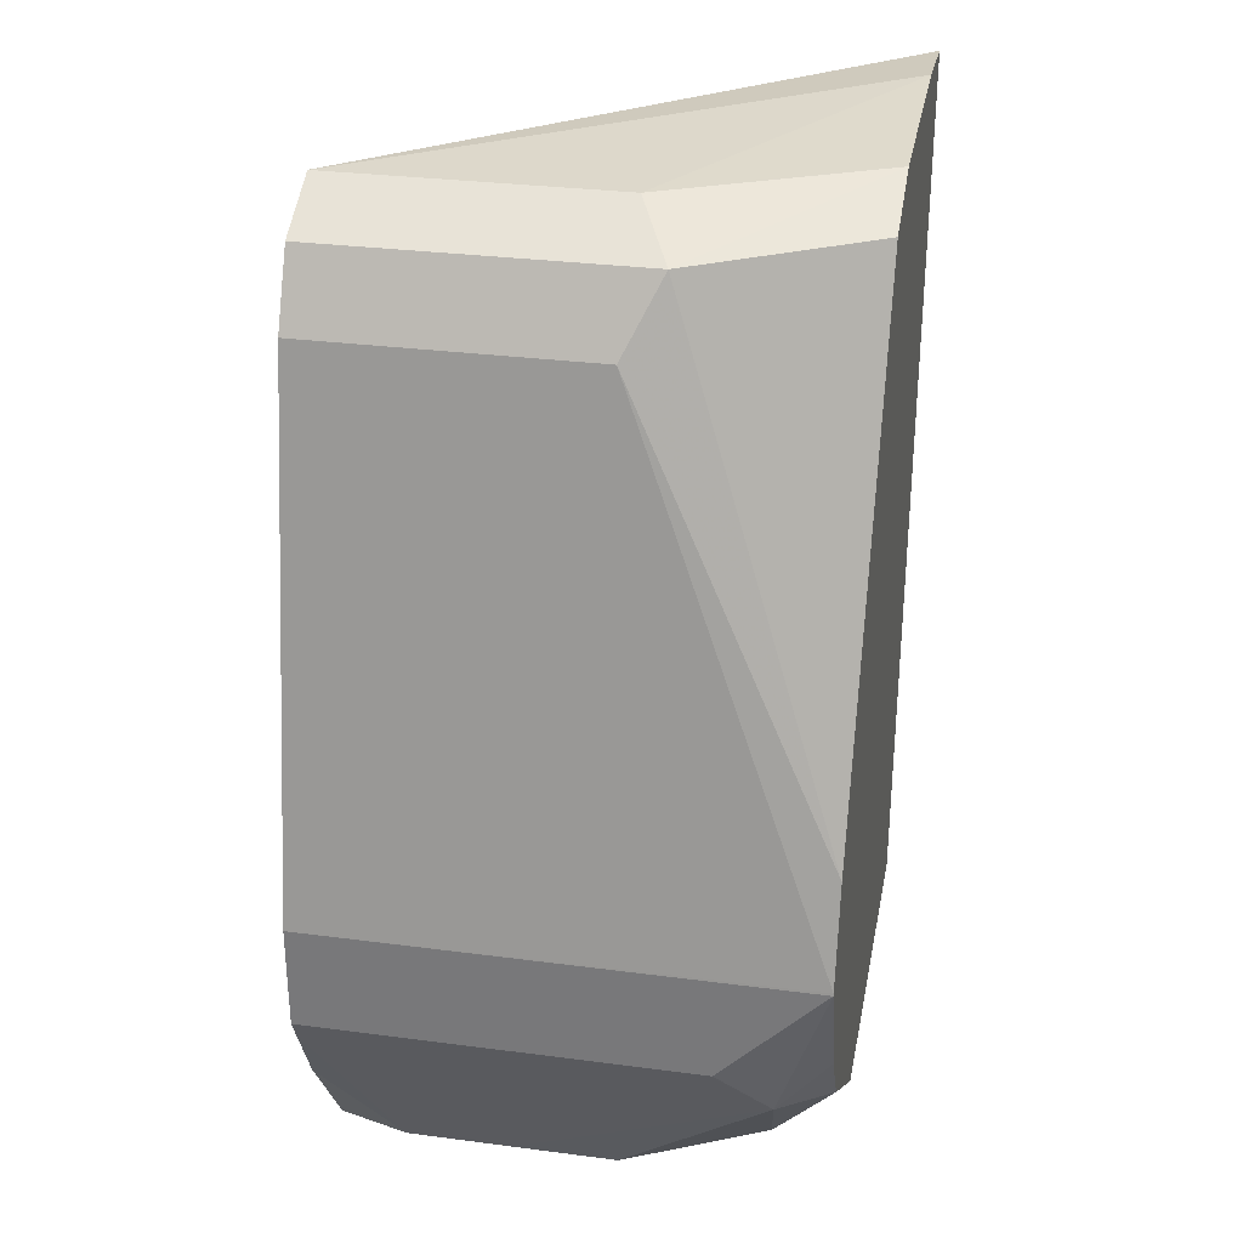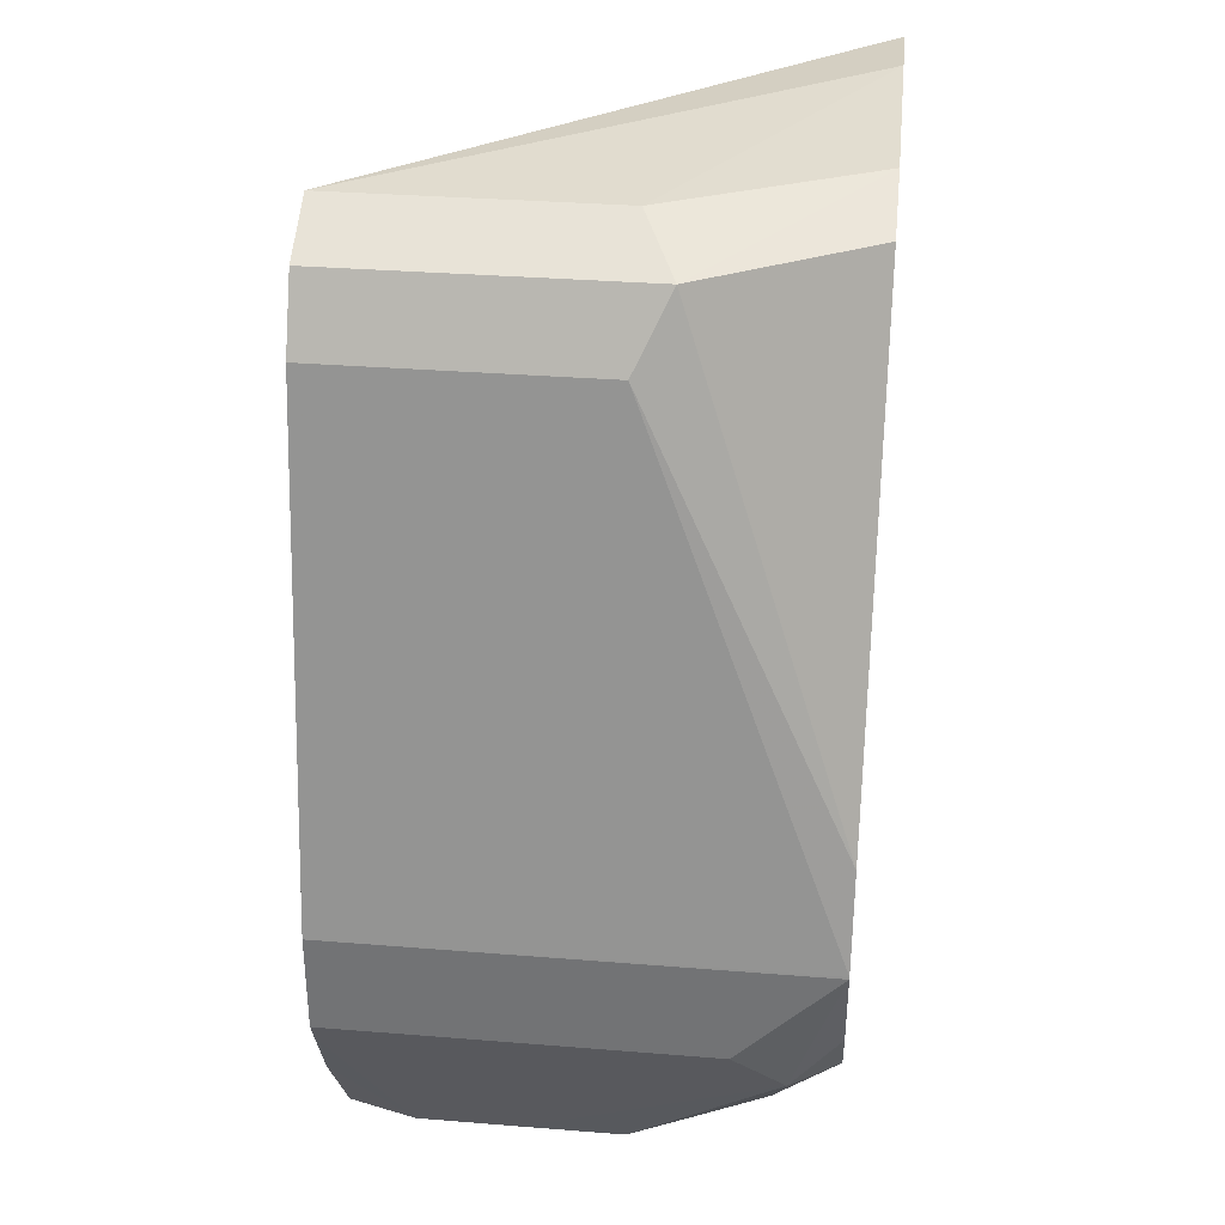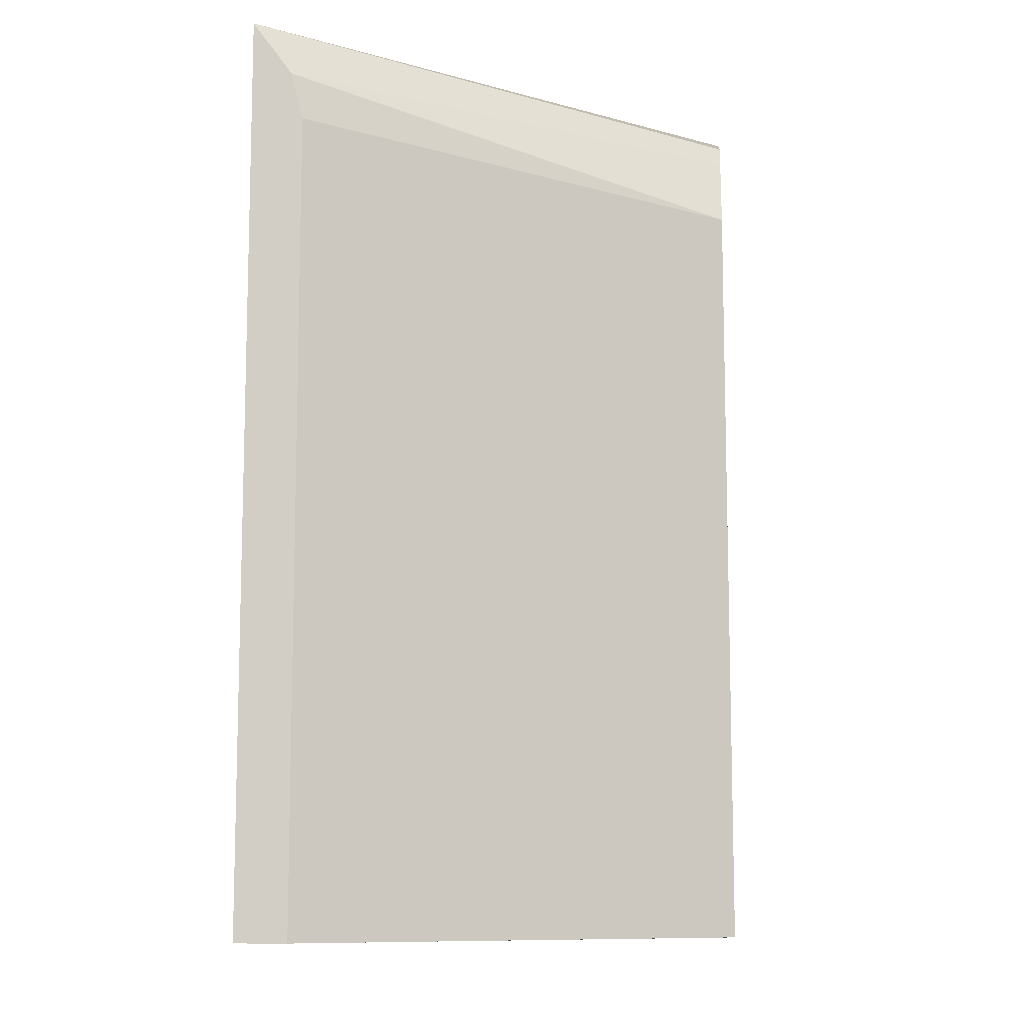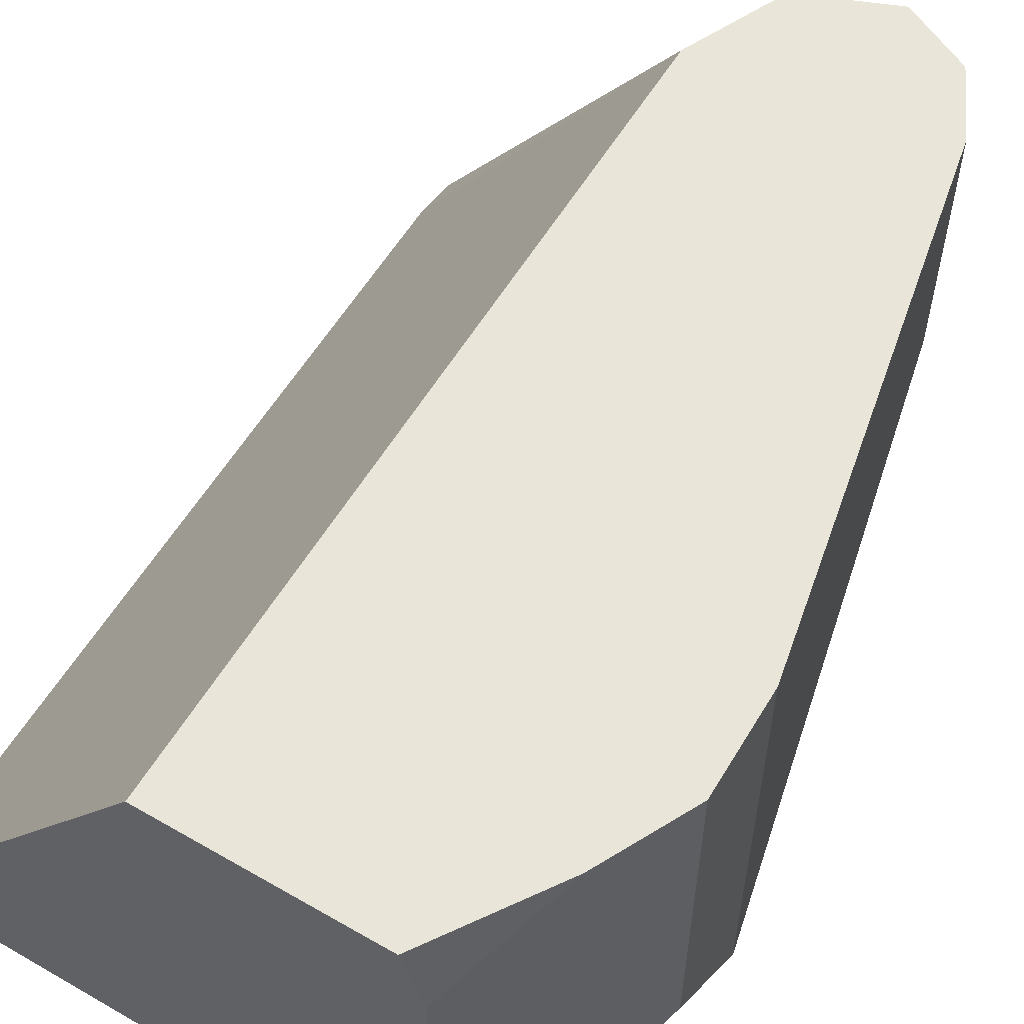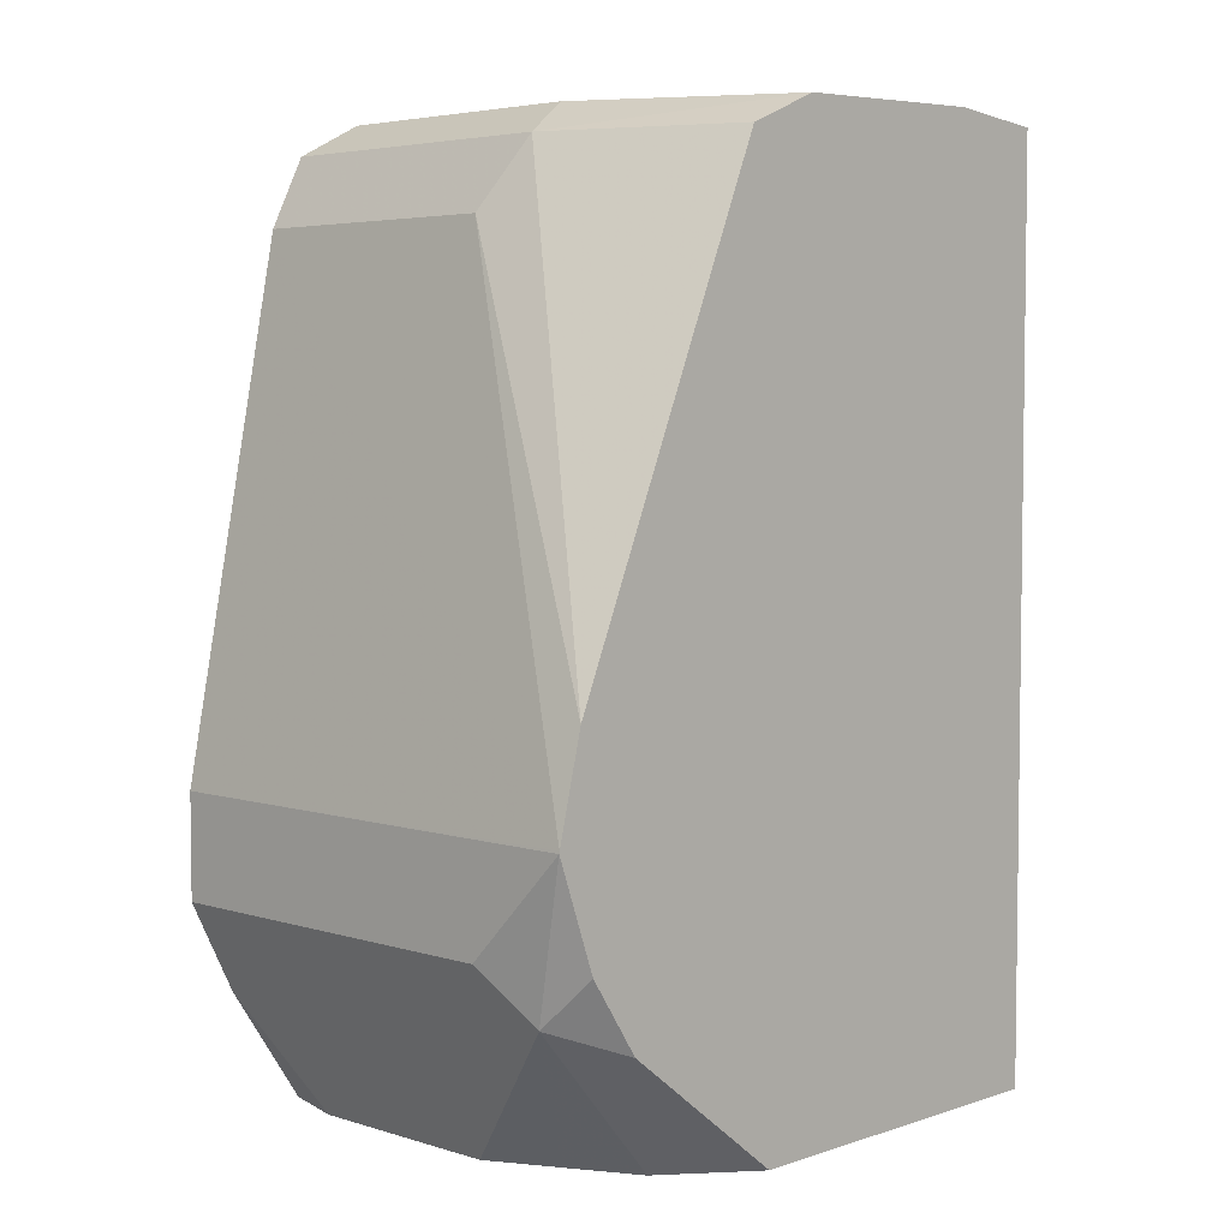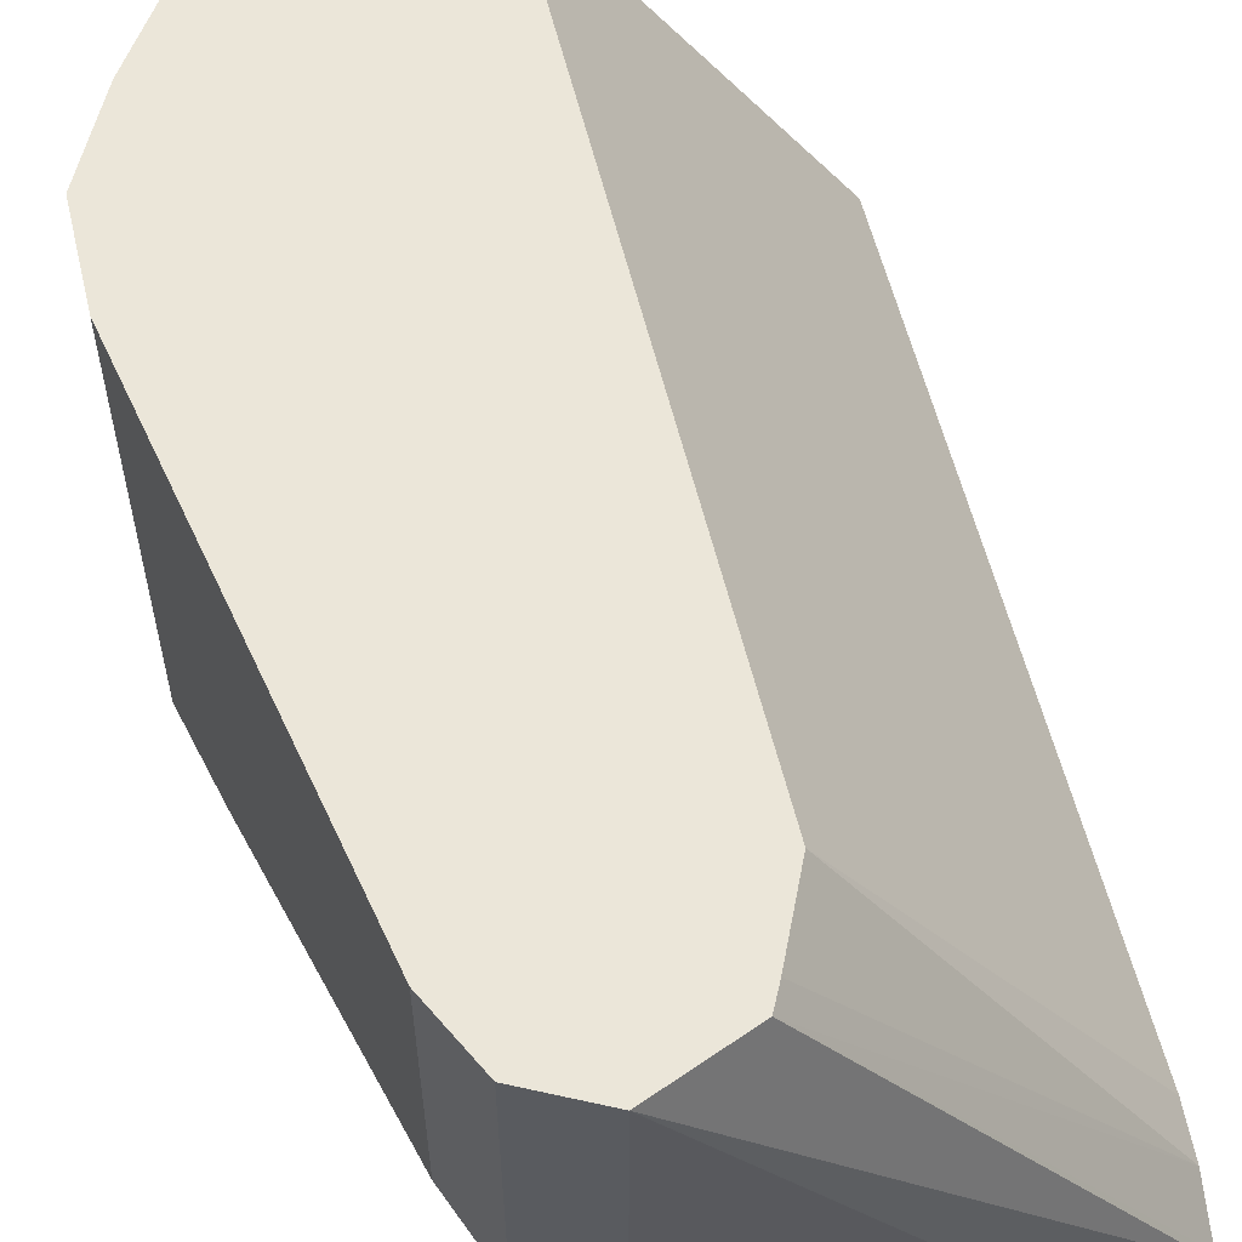
<metadata>
{"format":"obj","ext":"obj","renderer":"f3d","projection":"perspective","resolution":1024,"background":"white","views":[{"elev":30.6,"azim":100.7,"up":"+Y"},{"elev":33.3,"azim":96.3,"up":"+Y"},{"elev":-10.1,"azim":-85.3,"up":"+Y"},{"elev":58.1,"azim":30.8,"up":"+Z"},{"elev":4.6,"azim":133.9,"up":"+Y"},{"elev":57.6,"azim":166.5,"up":"+Z"}]}
</metadata>
<code>
v 0.01881 -0.03782 -0.00168
v 0.02494 -0.03782 -0.00168
v 0.01881 -0.03782 -0.0008098
v 0.01881 -0.02243 -0.00168
v 0.02635 -0.03782 -0.0005759
v 0.02776 -0.03564 -0.00168
v 0.02349 -0.03782 0.006302
v 0.02348 -0.03782 0.006309
v 0.01881 -0.02416 -0.0008098
v 0.01881 -0.02253 -0.001607
v 0.02425 -0.02297 0.006309
v 0.02578 -0.02234 0.006309
v 0.0205 -0.02226 -0.00168
v 0.02693 -0.03782 0.0005729
v 0.02879 -0.03523 -0.000859
v 0.02858 -0.03441 -0.00168
v 0.0235 -0.03782 0.006309
v 0.02348 -0.02463 0.006309
v 0.01881 -0.02336 -0.001012
v 0.02406 -0.02334 0.006309
v 0.02578 -0.02234 0.001719
v 0.02693 -0.02292 0.006309
v 0.02406 -0.02235 -0.00168
v 0.0275 -0.03782 0.001712
v 0.02922 -0.03266 -0.00168
v 0.02922 -0.03437 4.6e-07
v 0.0275 -0.03782 0.003427
v 0.02692 -0.03782 0.006309
v 0.02693 -0.02292 0.001146
v 0.02411 -0.02236 -0.00168
v 0.0275 -0.02406 0.006309
v 0.02921 -0.03262 -0.00168
v 0.02922 -0.03266 0.006309
v 0.02922 -0.03437 0.006309
v 0.02903 -0.03475 0.006309
v 0.0275 -0.03782 0.005156
v 0.02718 -0.03782 0.006309
v 0.02538 -0.02288 -0.00168
v 0.0275 -0.02406 0.001719
v 0.02881 -0.03098 -0.00168
v 0.02865 -0.03552 0.006309
v 0.02846 -0.0359 0.006309
f 1 2 5
f 1 5 14
f 1 14 24
f 1 24 27
f 1 27 36
f 1 36 28
f 1 28 17
f 1 17 7
f 1 7 3
f 1 3 9
f 1 9 19
f 1 19 10
f 1 10 4
f 1 4 13
f 1 13 23
f 1 23 30
f 1 30 38
f 1 38 40
f 1 40 32
f 1 32 25
f 1 25 16
f 1 16 6
f 1 6 2
f 2 6 5
f 3 7 8
f 3 8 18
f 3 18 9
f 4 10 11
f 4 11 12
f 4 12 13
f 5 6 15
f 5 15 14
f 6 16 15
f 7 17 8
f 8 17 28
f 8 28 37
f 8 37 42
f 8 42 41
f 8 41 35
f 8 35 34
f 8 34 33
f 8 33 31
f 8 31 22
f 8 22 12
f 8 12 11
f 8 11 20
f 8 20 18
f 9 18 19
f 10 19 11
f 11 19 20
f 12 21 13
f 12 22 29
f 12 29 21
f 13 21 23
f 14 15 24
f 15 16 25
f 15 25 26
f 15 26 27
f 15 27 24
f 18 20 19
f 21 29 30
f 21 30 23
f 22 31 39
f 22 39 29
f 25 32 33
f 25 33 34
f 25 34 26
f 26 34 35
f 26 35 27
f 27 35 36
f 28 36 37
f 29 38 30
f 29 39 40
f 29 40 38
f 31 33 32
f 31 32 39
f 32 40 39
f 35 41 36
f 36 41 42
f 36 42 37

</code>
